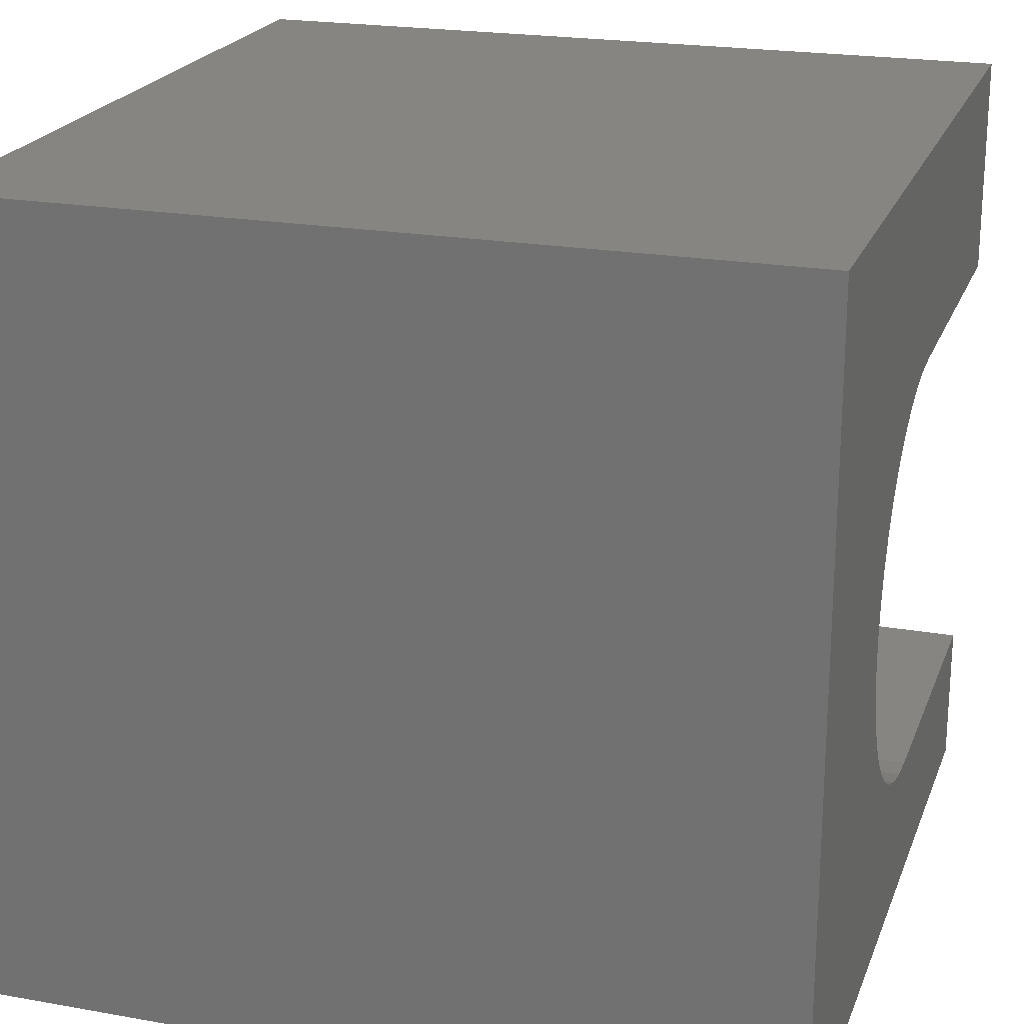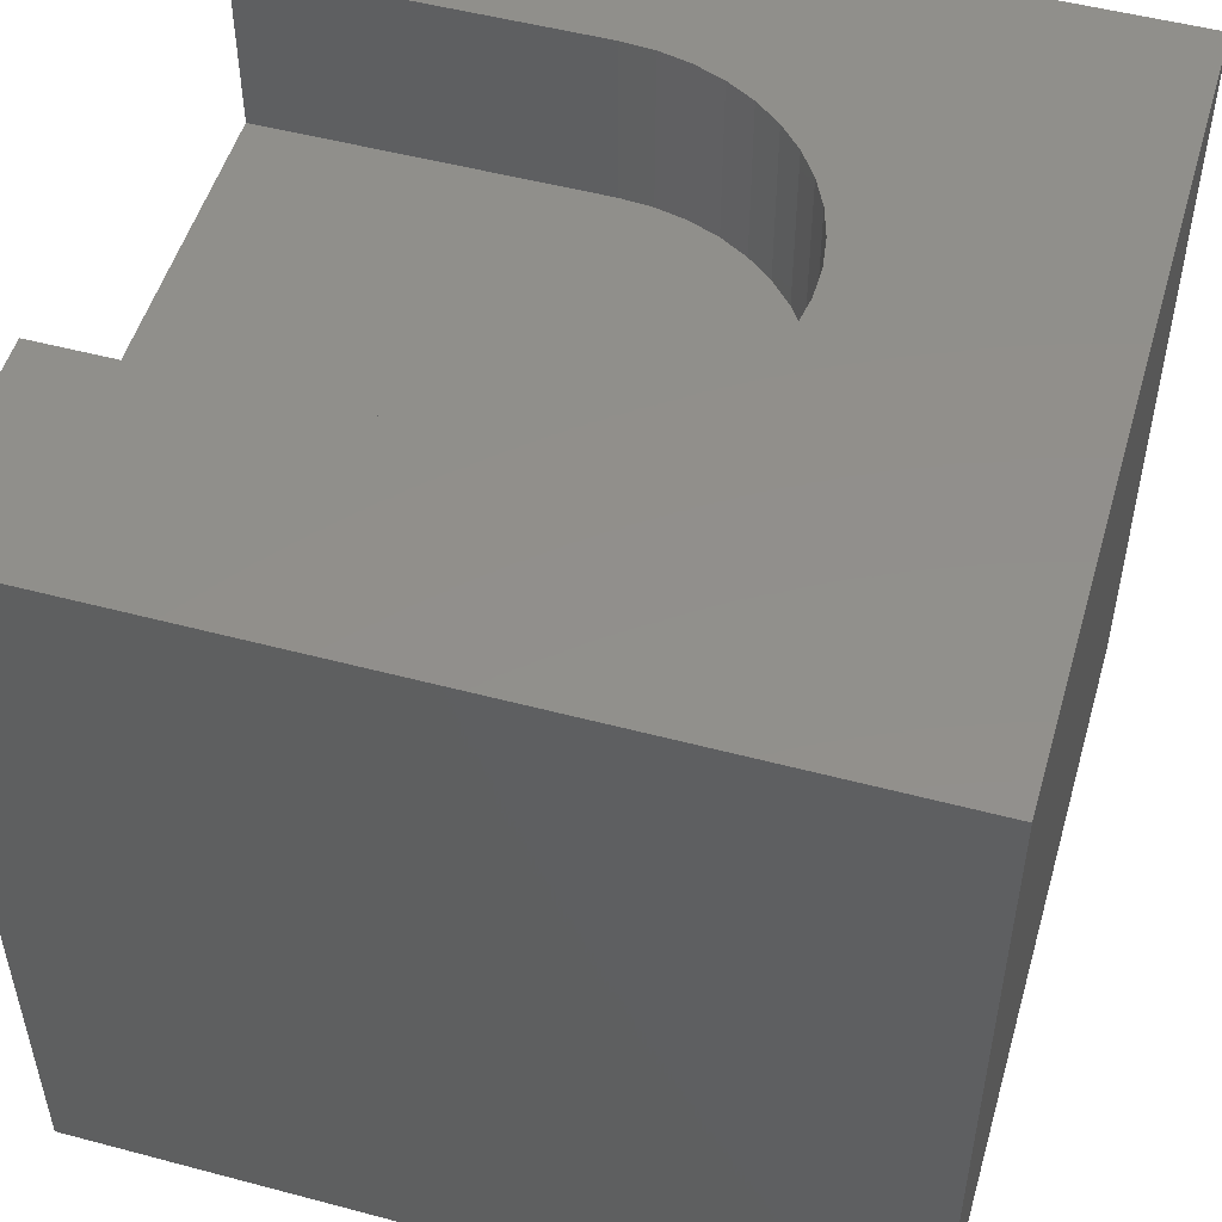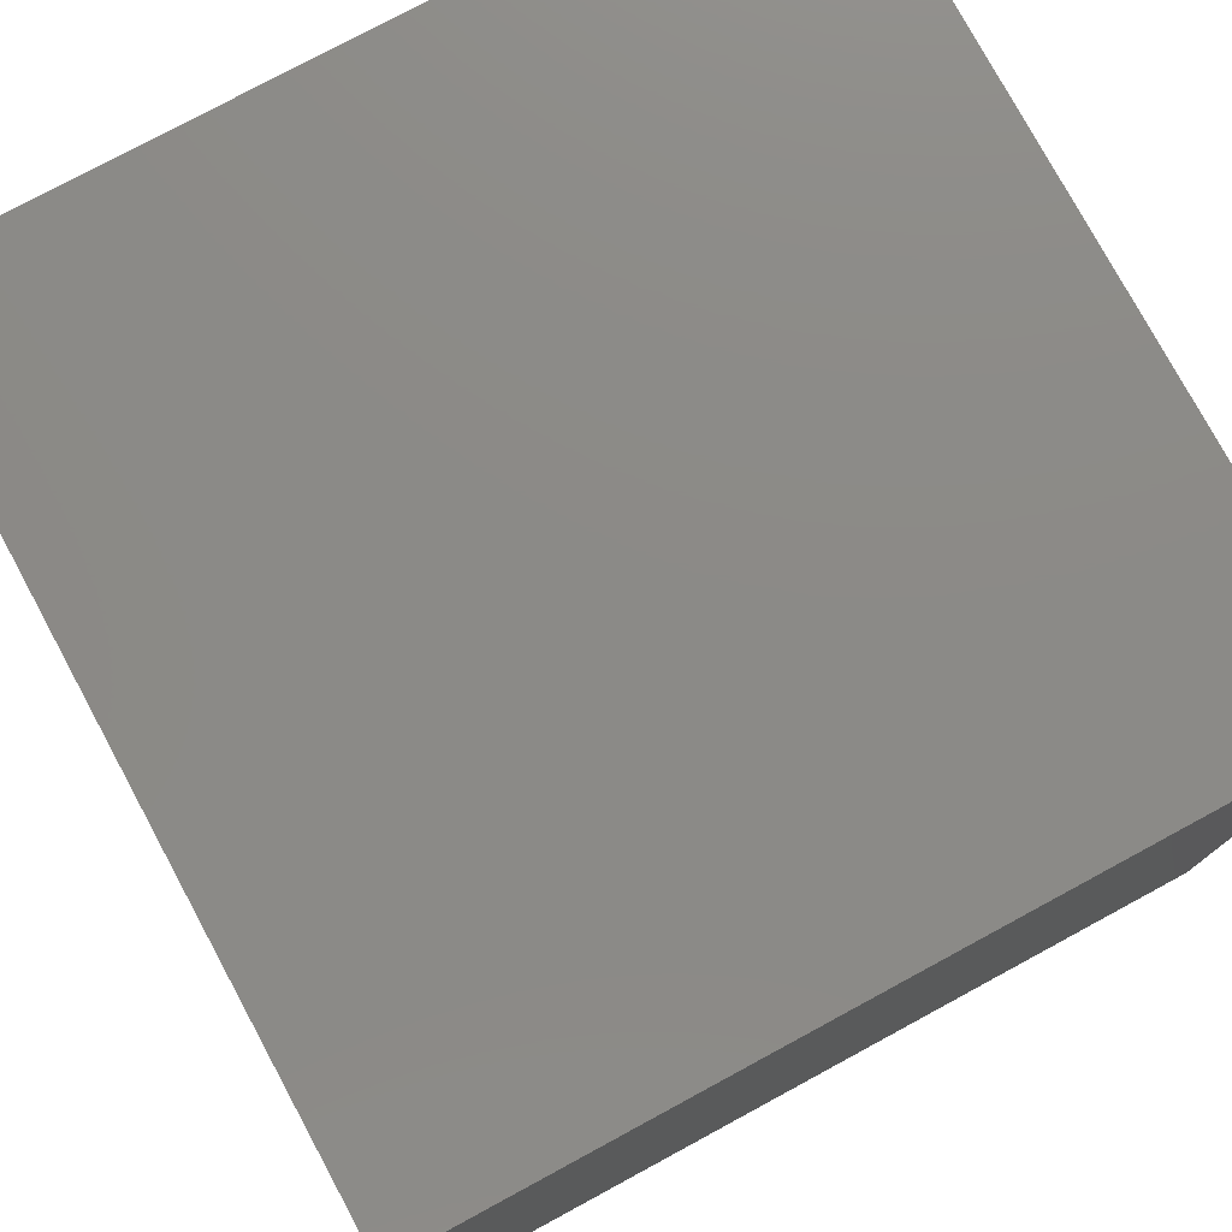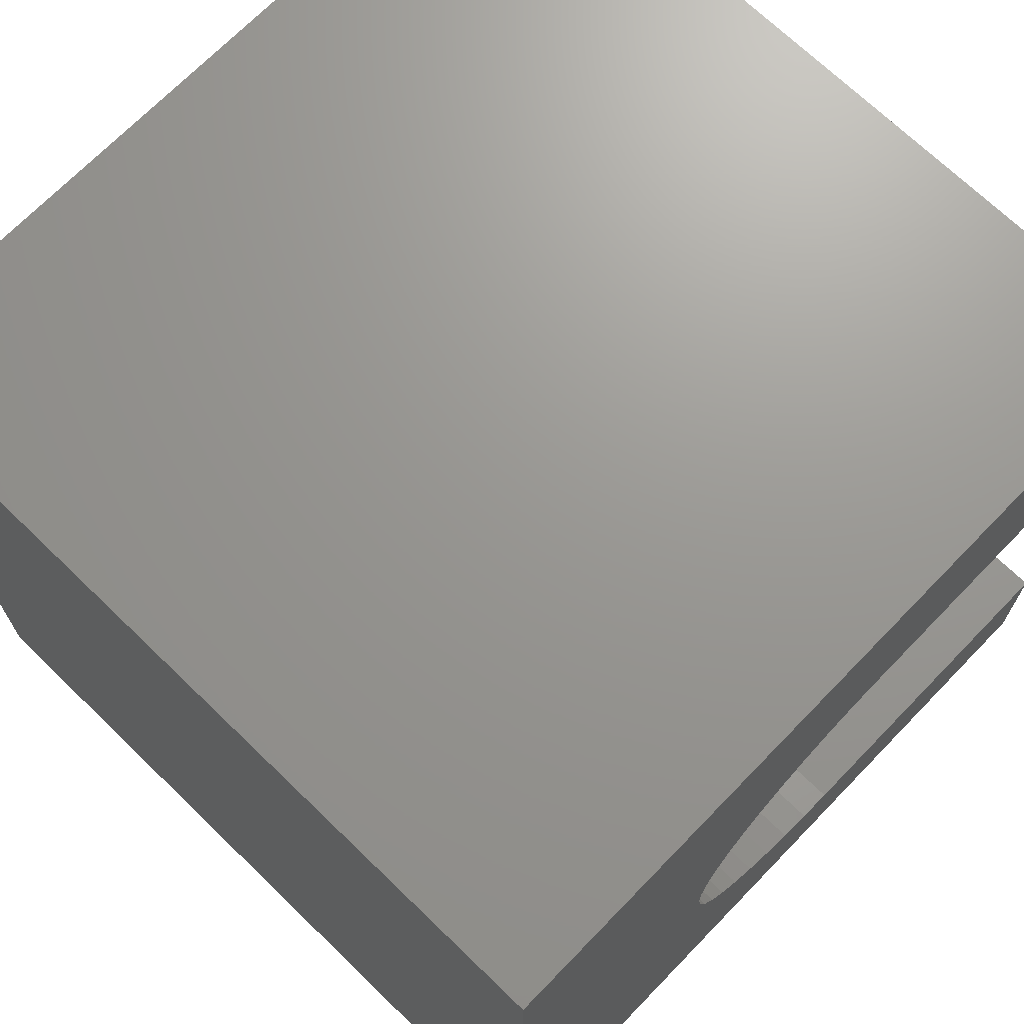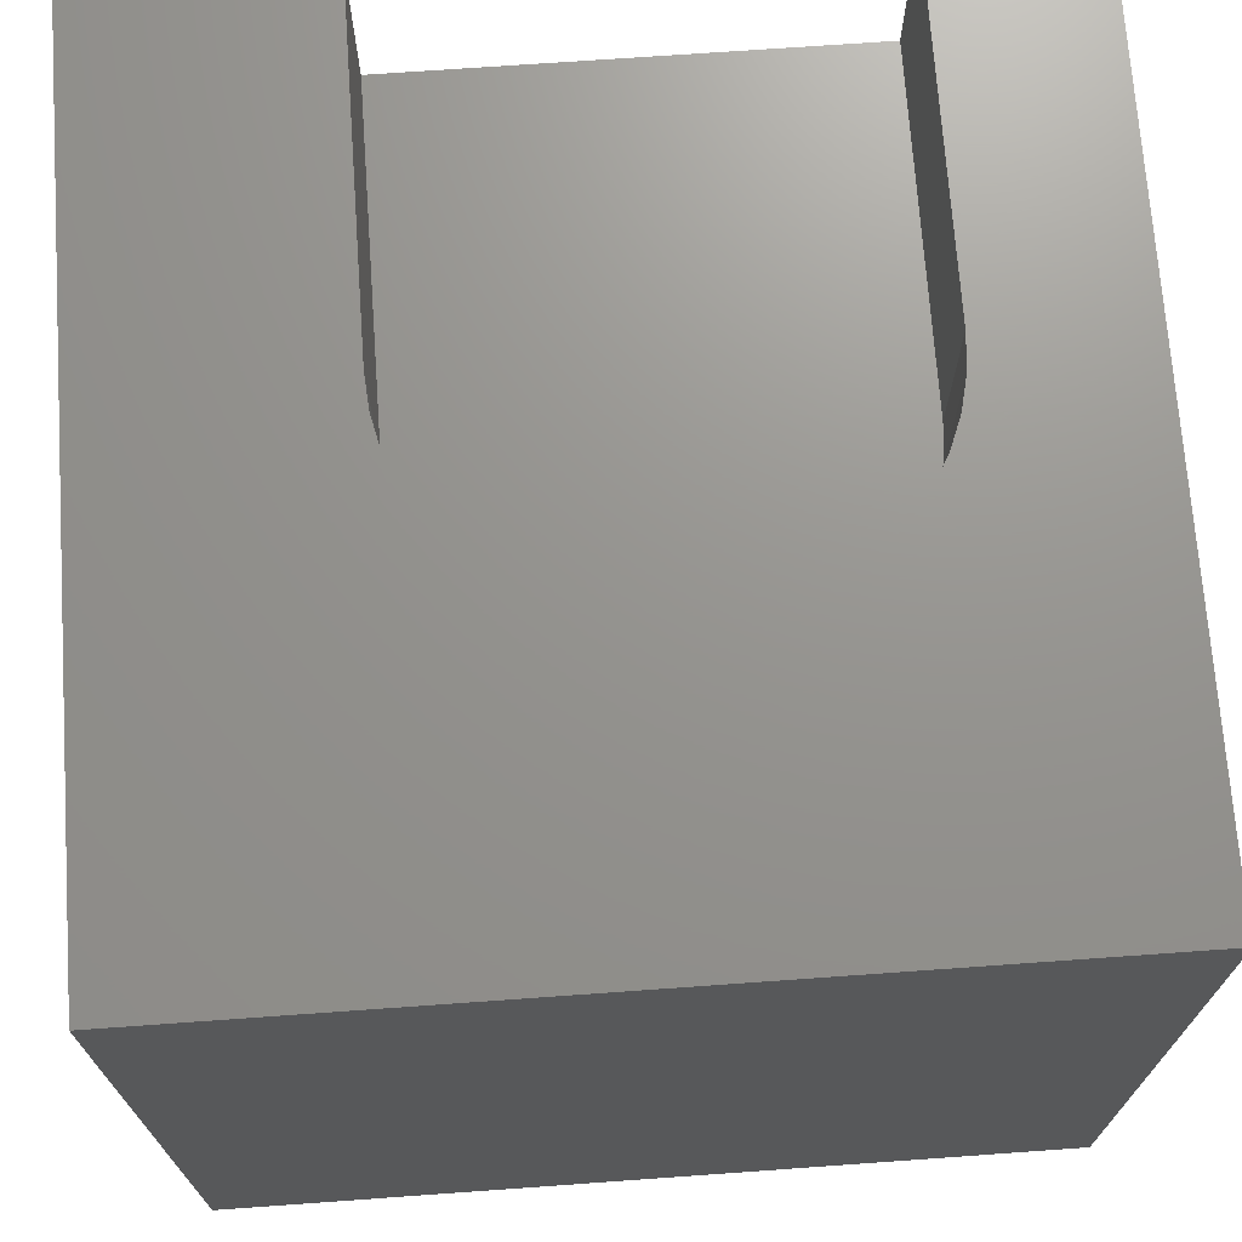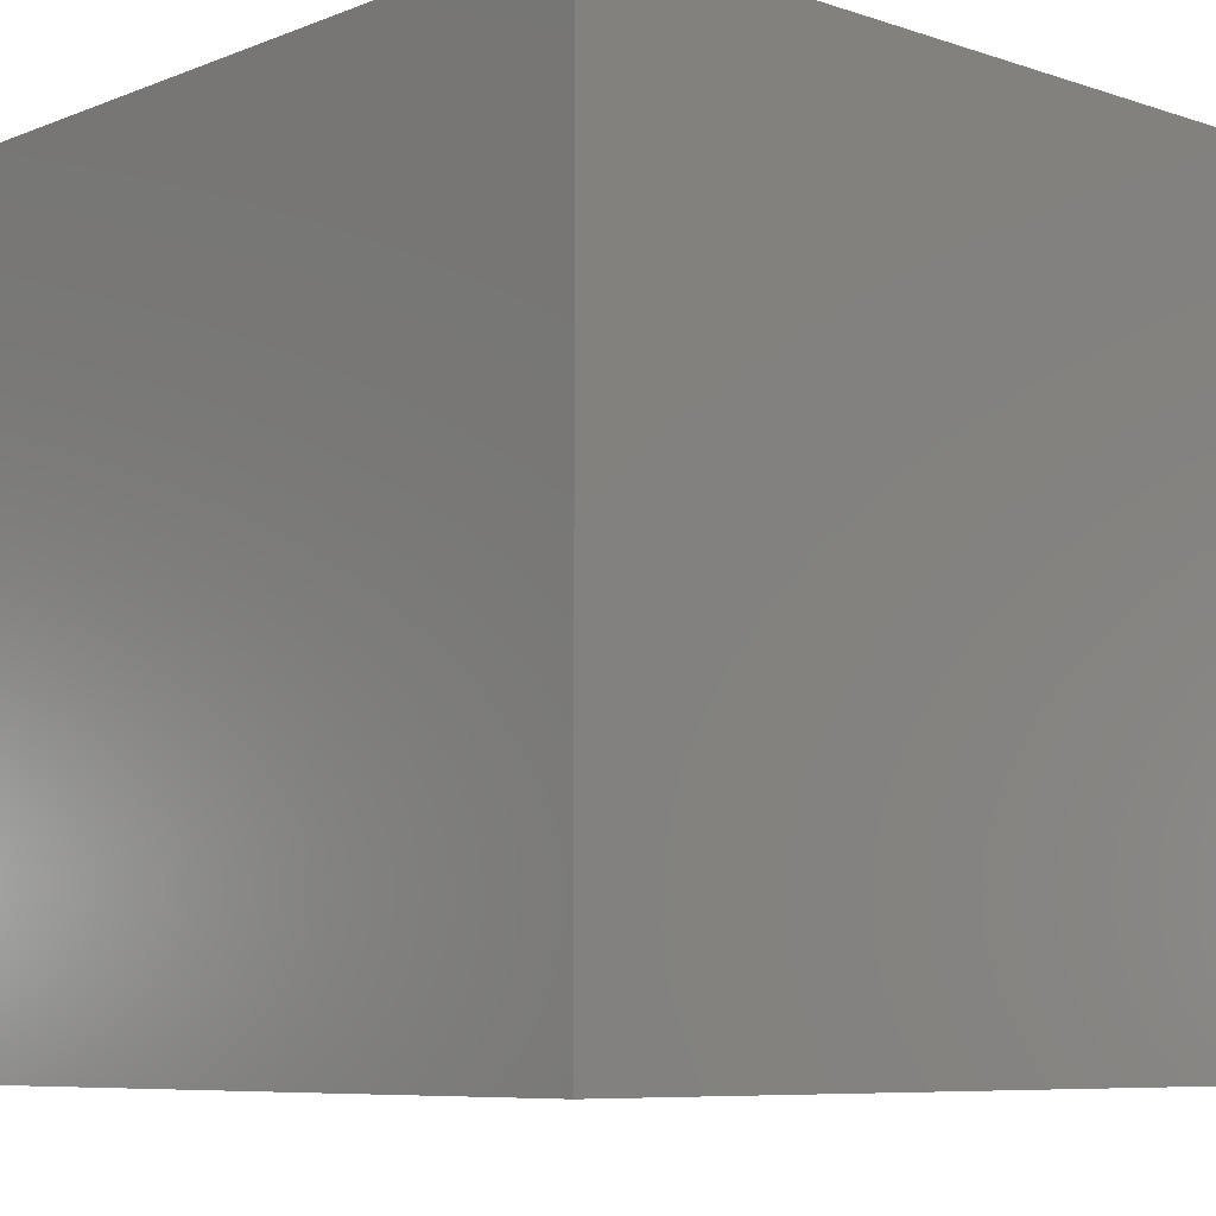
<metadata>
{"format":"stl","ext":"stl","renderer":"f3d","projection":"perspective","resolution":1024,"background":"white","views":[{"elev":21.6,"azim":-72.6,"up":"+Y"},{"elev":51.4,"azim":-163.9,"up":"+Z"},{"elev":77.6,"azim":151.6,"up":"+Y"},{"elev":70.1,"azim":-45.9,"up":"+Y"},{"elev":71.1,"azim":-94.1,"up":"+Z"},{"elev":-7.6,"azim":-132.7,"up":"+Y"}]}
</metadata>
<code>
# stl→obj: 56 verts, 108 faces
v 0 10 10
v 0 10 0
v 0 0 10
v 0 0 0
v 5.437 1.849 10
v 5.041 1.94 10
v 5.843 1.819 10
v 10 0 10
v 10 1.819 10
v 4.662 2.088 10
v 4.31 2.292 10
v 3.992 2.545 10
v 3.715 2.843 10
v 3.486 3.179 10
v 3.31 3.546 10
v 3.19 3.934 10
v 3.129 4.336 10
v 3.129 4.743 10
v 3.19 5.145 10
v 3.31 5.534 10
v 3.486 5.9 10
v 3.715 6.236 10
v 4.662 6.991 10
v 5.041 7.139 10
v 5.437 7.23 10
v 10 10 10
v 5.843 7.26 10
v 10 7.26 10
v 3.992 6.534 10
v 4.31 6.788 10
v 10 1.819 7.841
v 10 0 0
v 10 7.26 7.841
v 10 10 0
v 5.843 1.819 7.841
v 5.843 7.26 7.841
v 3.715 6.236 7.841
v 3.486 5.9 7.841
v 3.992 2.545 7.841
v 4.31 2.292 7.841
v 4.662 2.088 7.841
v 5.437 7.23 7.841
v 5.041 7.139 7.841
v 4.662 6.991 7.841
v 3.31 3.546 7.841
v 3.486 3.179 7.841
v 3.715 2.843 7.841
v 5.437 1.849 7.841
v 4.31 6.788 7.841
v 3.992 6.534 7.841
v 3.31 5.534 7.841
v 3.19 5.145 7.841
v 3.129 4.743 7.841
v 3.129 4.336 7.841
v 3.19 3.934 7.841
v 5.041 1.94 7.841
f 1 2 3
f 3 2 4
f 5 6 3
f 5 3 7
f 7 3 8
f 7 8 9
f 6 10 3
f 3 10 11
f 3 11 12
f 12 13 3
f 3 13 14
f 3 14 15
f 15 16 3
f 3 16 17
f 3 17 1
f 1 17 18
f 1 18 19
f 19 20 1
f 1 20 21
f 1 21 22
f 23 24 1
f 1 24 25
f 1 25 26
f 26 25 27
f 26 27 28
f 22 29 1
f 1 29 30
f 1 30 23
f 9 8 31
f 31 8 32
f 31 32 33
f 33 32 34
f 33 34 28
f 28 34 26
f 2 34 4
f 4 34 32
f 26 34 1
f 1 34 2
f 32 8 4
f 4 8 3
f 31 33 35
f 35 33 36
f 37 38 35
f 39 40 41
f 36 42 35
f 35 42 43
f 35 43 44
f 45 46 35
f 35 46 47
f 35 47 48
f 44 49 35
f 35 49 50
f 35 50 37
f 38 51 35
f 35 51 52
f 35 52 53
f 53 54 35
f 35 54 55
f 35 55 45
f 39 41 47
f 47 41 56
f 47 56 48
f 31 35 9
f 9 35 7
f 36 27 25
f 36 25 42
f 42 25 24
f 42 24 43
f 43 24 23
f 43 23 44
f 44 23 30
f 44 30 49
f 49 30 29
f 49 29 50
f 50 29 22
f 50 22 37
f 37 22 21
f 37 21 38
f 38 21 20
f 38 20 51
f 51 20 19
f 51 19 52
f 52 19 18
f 52 18 53
f 53 18 17
f 53 17 54
f 54 17 16
f 54 16 55
f 55 16 15
f 55 15 45
f 45 15 14
f 45 14 46
f 46 14 13
f 46 13 47
f 47 13 12
f 47 12 39
f 39 12 11
f 39 11 40
f 40 11 10
f 40 10 41
f 41 10 6
f 41 6 56
f 56 6 5
f 56 5 48
f 48 5 7
f 48 7 35
f 36 33 27
f 27 33 28

</code>
